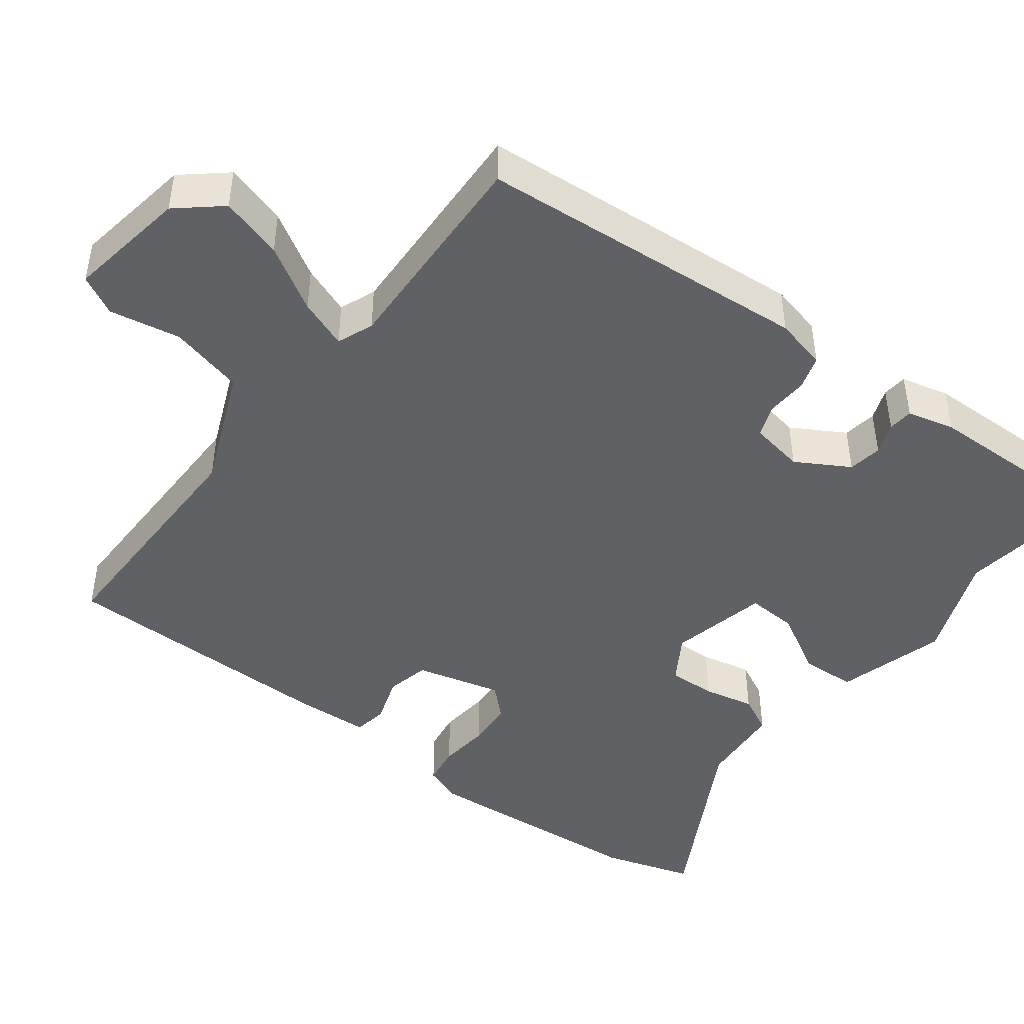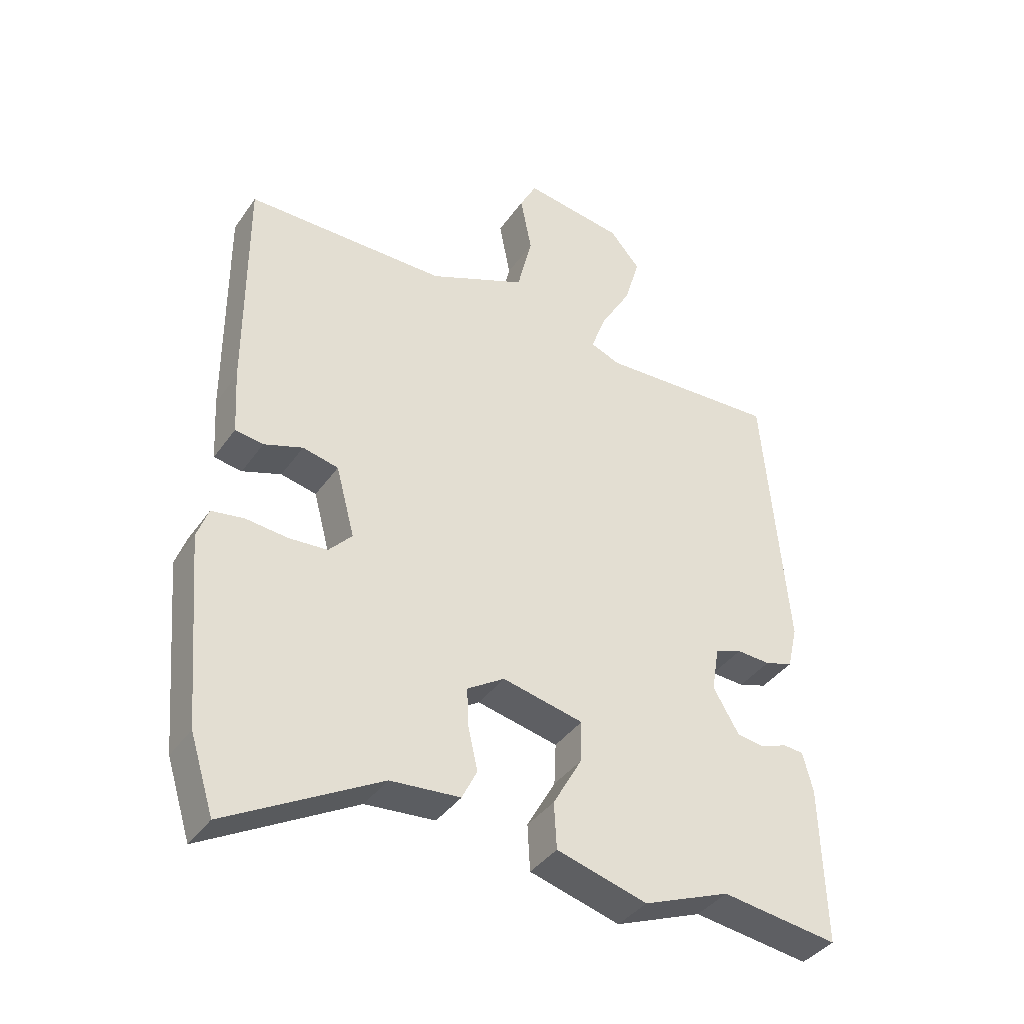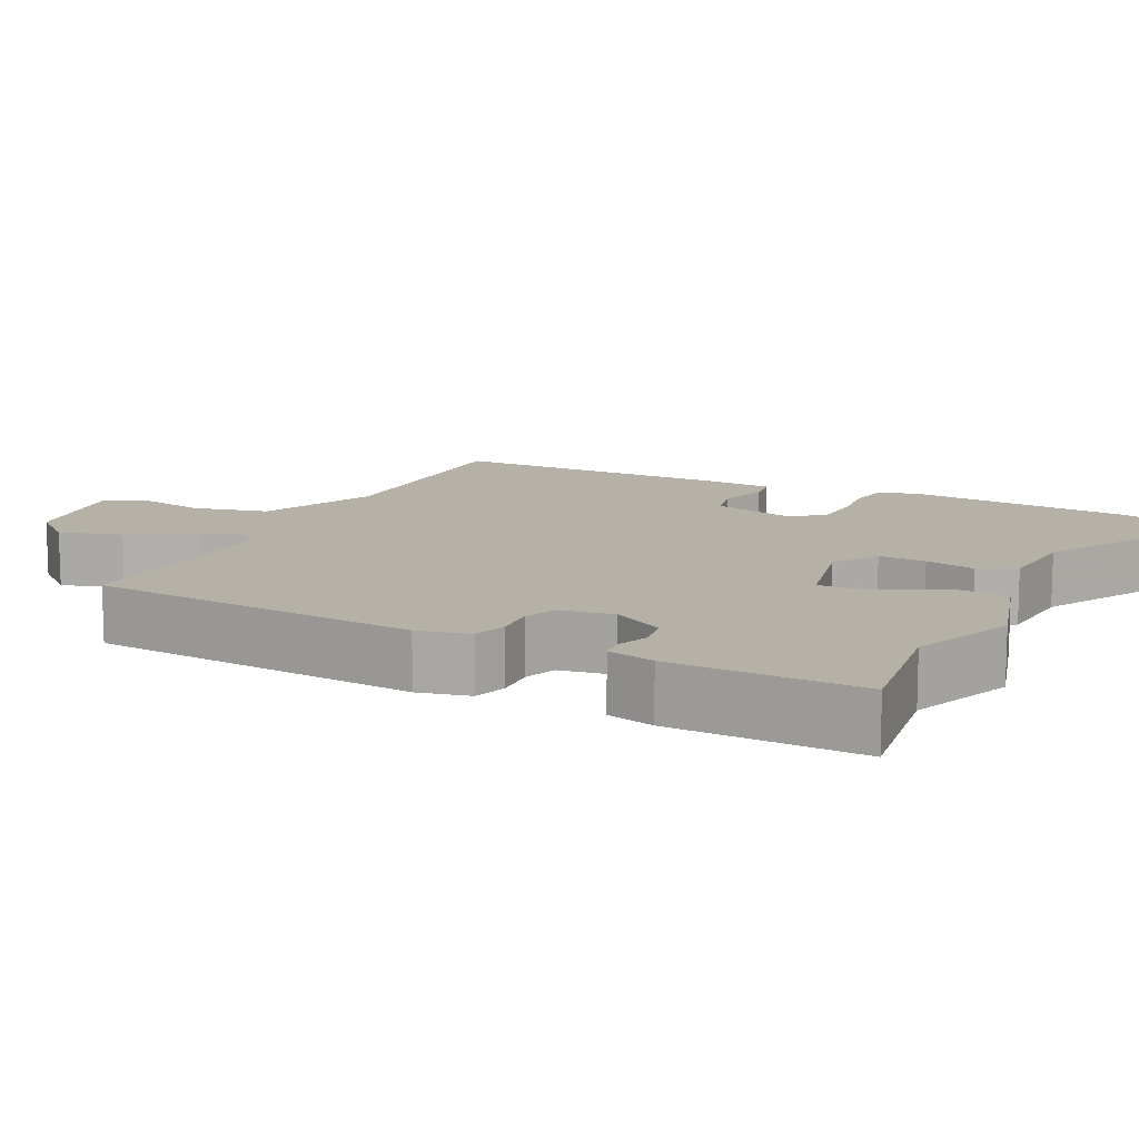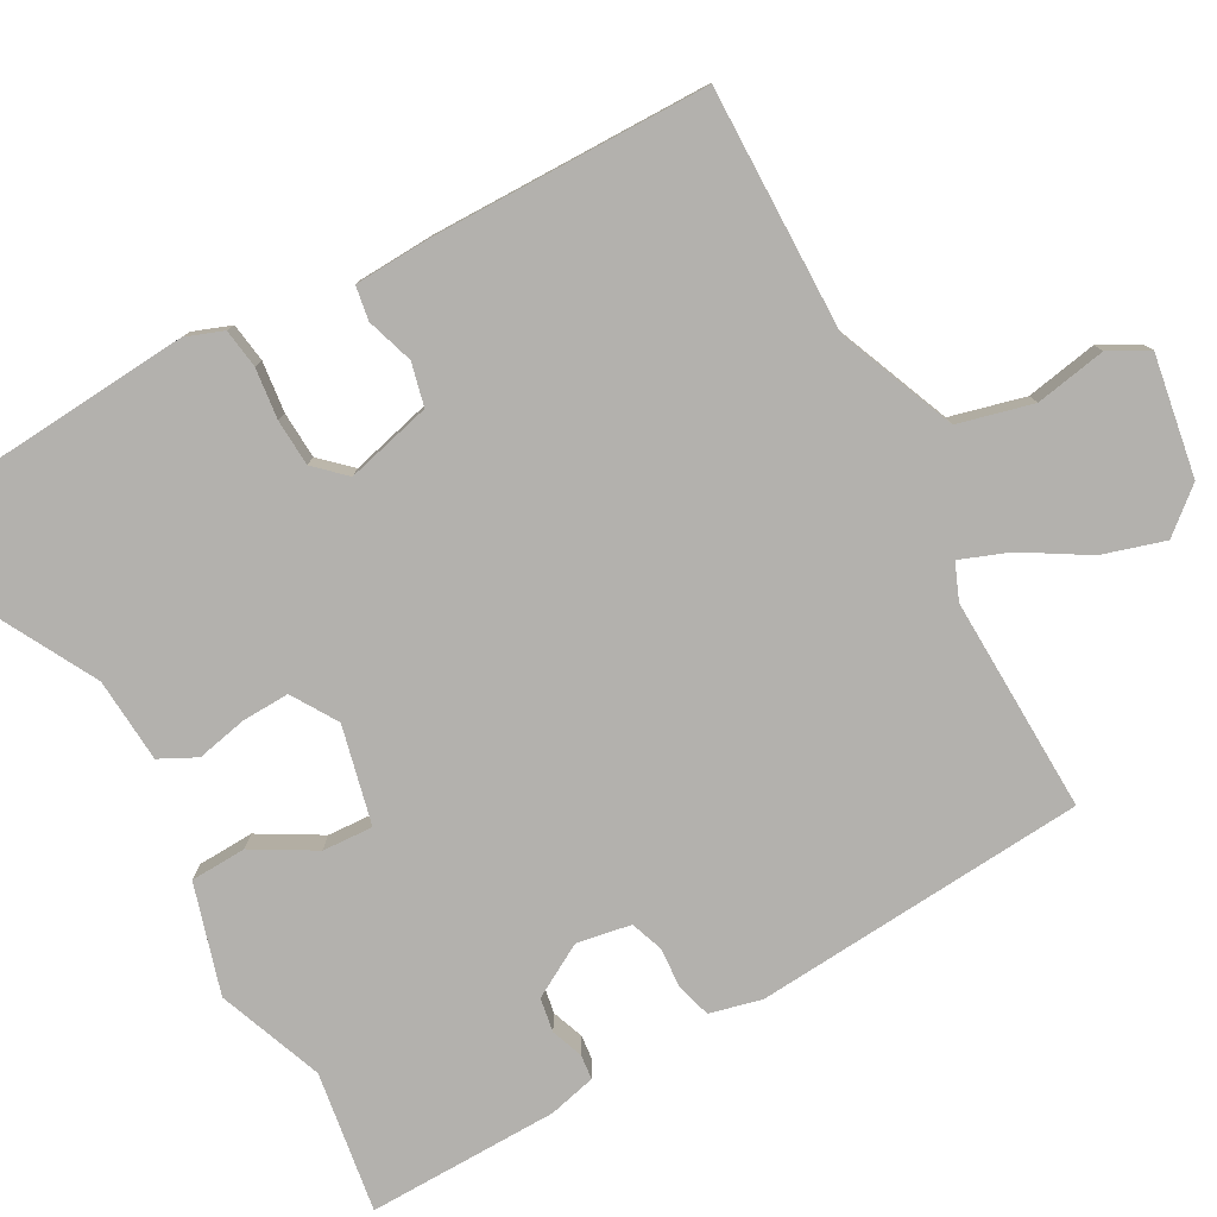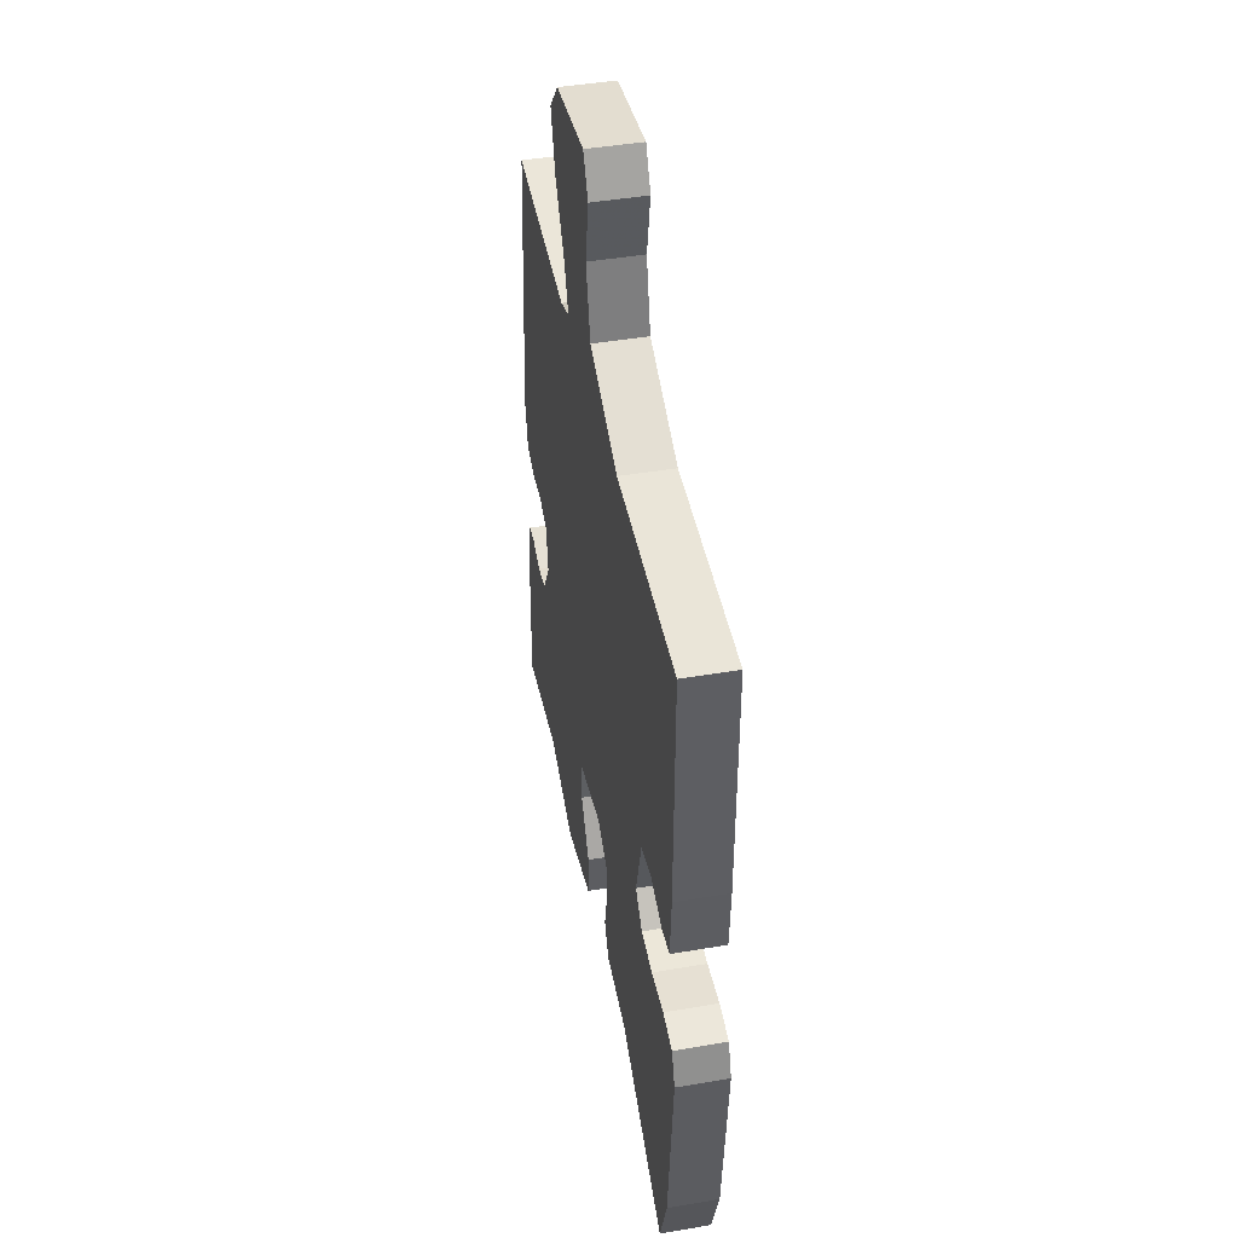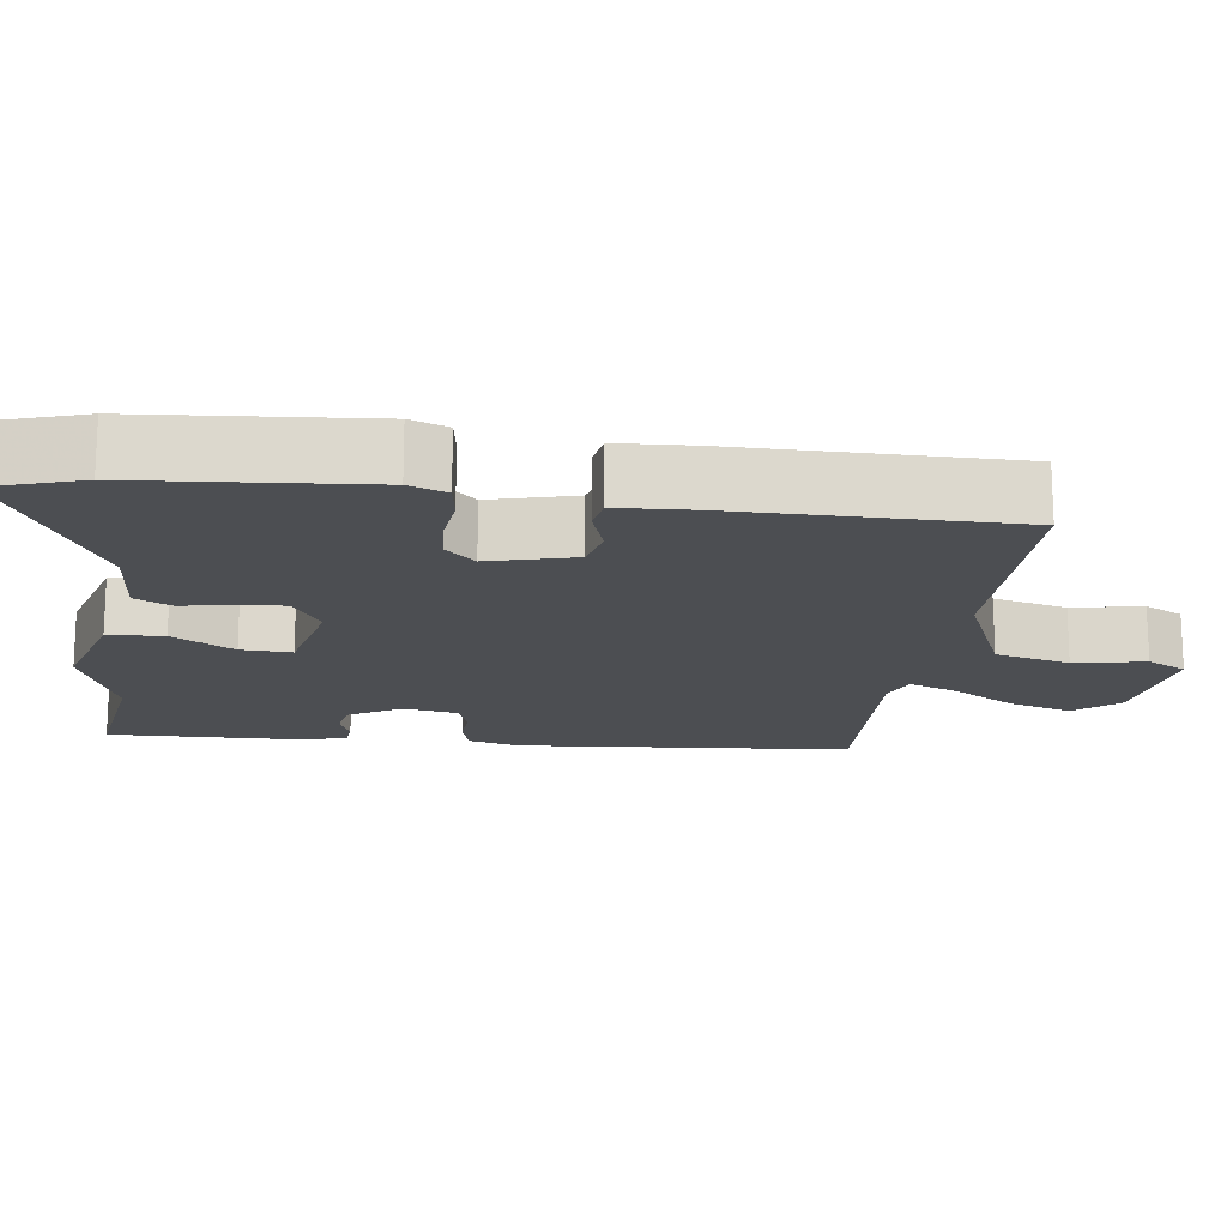
<metadata>
{"format":"obj","ext":"obj","renderer":"f3d","projection":"perspective","resolution":1024,"background":"white","views":[{"elev":-45.8,"azim":52.5,"up":"+Y"},{"elev":-38.8,"azim":-31.2,"up":"+Z"},{"elev":12.1,"azim":116.3,"up":"+Y"},{"elev":-79.2,"azim":-61.8,"up":"+Y"},{"elev":44.9,"azim":-101.2,"up":"+Z"},{"elev":-16.9,"azim":-97.7,"up":"+Y"}]}
</metadata>
<code>
v 0.51 0.07 -0.501
v 0.323 0.07 -0.475
v 0.184 0.07 -0.53
v 0.039 0.07 -0.489
v 0.035 0.07 -0.415
v 0.081 0.07 -0.333
v 0.084 0.07 -0.266
v -0.046 0.07 -0.237
v -0.106 0.07 -0.275
v -0.103 0.07 -0.338
v -0.088 0.07 -0.405
v -0.112 0.07 -0.454
v -0.224 0.07 -0.463
v -0.469 0.07 -0.599
v -0.507 0.07 -0.479
v -0.533 0.07 -0.176
v -0.515 0.07 -0.126
v -0.463 0.07 -0.118
v -0.396 0.07 -0.125
v -0.334 0.07 -0.121
v -0.297 0.07 -0.081
v -0.327 0.07 0.032
v -0.384 0.07 0.045
v -0.446 0.07 0.024
v -0.491 0.07 0.031
v -0.497 0.07 0.133
v -0.498 0.07 0.5
v -0.176 0.07 0.499
v -0.02 0.07 0.565
v 0.004 0.07 0.664
v -0.014 0.07 0.758
v 0.013 0.07 0.81
v 0.173 0.07 0.785
v 0.222 0.07 0.728
v 0.198 0.07 0.645
v 0.148 0.07 0.56
v 0.124 0.07 0.495
v 0.172 0.07 0.476
v 0.458 0.07 0.488
v 0.496 0.07 0.047
v 0.48 0.07 -0.022
v 0.435 0.07 -0.036
v 0.381 0.07 -0.033
v 0.338 0.07 -0.049
v 0.326 0.07 -0.121
v 0.367 0.07 -0.191
v 0.412 0.07 -0.198
v 0.454 0.07 -0.182
v 0.487 0.07 -0.185
v 0.503 0.07 -0.248
v 0.51 0 -0.501
v 0.323 0 -0.475
v 0.184 0 -0.53
v 0.039 0 -0.489
v 0.035 0 -0.415
v 0.081 0 -0.333
v 0.084 0 -0.266
v -0.046 0 -0.237
v -0.106 0 -0.275
v -0.103 0 -0.338
v -0.088 0 -0.405
v -0.112 0 -0.454
v -0.224 0 -0.463
v -0.469 0 -0.599
v -0.507 0 -0.479
v -0.533 0 -0.176
v -0.515 0 -0.126
v -0.463 0 -0.118
v -0.396 0 -0.125
v -0.334 0 -0.121
v -0.297 0 -0.081
v -0.327 0 0.032
v -0.384 0 0.045
v -0.446 0 0.024
v -0.491 0 0.031
v -0.497 0 0.133
v -0.498 0 0.5
v -0.176 0 0.499
v -0.02 0 0.565
v 0.004 0 0.664
v -0.014 0 0.758
v 0.013 0 0.81
v 0.173 0 0.785
v 0.222 0 0.728
v 0.198 0 0.645
v 0.148 0 0.56
v 0.124 0 0.495
v 0.172 0 0.476
v 0.458 0 0.488
v 0.496 0 0.047
v 0.48 0 -0.022
v 0.435 0 -0.036
v 0.381 0 -0.033
v 0.338 0 -0.049
v 0.326 0 -0.121
v 0.367 0 -0.191
v 0.412 0 -0.198
v 0.454 0 -0.182
v 0.487 0 -0.185
v 0.503 0 -0.248
f 50 1 2
f 49 50 2
f 48 49 2
f 47 48 2
f 4 5 6
f 3 4 6
f 2 3 6
f 47 2 6
f 46 47 6
f 45 46 6 7
f 44 45 7 8
f 41 42 43
f 40 41 43
f 39 40 43
f 38 39 43
f 37 38 43 44
f 34 35 36
f 33 34 36
f 32 33 36
f 31 32 36
f 30 31 36
f 29 30 36 37
f 37 44 8
f 29 37 8
f 28 29 8
f 26 27 28
f 25 26 28
f 24 25 28
f 23 24 28
f 17 18 19
f 16 17 19
f 15 16 19
f 14 15 19
f 13 14 19
f 13 19 20
f 12 13 20
f 11 12 20
f 10 11 20
f 9 10 20 21
f 9 21 22
f 8 9 22
f 28 8 22
f 22 23 28
f 52 51 100
f 52 100 99
f 52 99 98
f 52 98 97
f 56 55 54
f 56 54 53
f 56 53 52
f 56 52 97
f 56 97 96
f 57 56 96 95
f 58 57 95 94
f 93 92 91
f 93 91 90
f 93 90 89
f 93 89 88
f 94 93 88 87
f 86 85 84
f 86 84 83
f 86 83 82
f 86 82 81
f 86 81 80
f 87 86 80 79
f 58 94 87
f 58 87 79
f 58 79 78
f 78 77 76
f 78 76 75
f 78 75 74
f 78 74 73
f 69 68 67
f 69 67 66
f 69 66 65
f 69 65 64
f 69 64 63
f 70 69 63
f 70 63 62
f 70 62 61
f 70 61 60
f 71 70 60 59
f 72 71 59
f 72 59 58
f 72 58 78
f 78 73 72
f 1 51 52 2
f 2 52 53 3
f 3 53 54 4
f 4 54 55 5
f 5 55 56 6
f 6 56 57 7
f 7 57 58 8
f 8 58 59 9
f 9 59 60 10
f 10 60 61 11
f 11 61 62 12
f 12 62 63 13
f 13 63 64 14
f 14 64 65 15
f 15 65 66 16
f 16 66 67 17
f 17 67 68 18
f 18 68 69 19
f 19 69 70 20
f 20 70 71 21
f 21 71 72 22
f 22 72 73 23
f 23 73 74 24
f 24 74 75 25
f 25 75 76 26
f 26 76 77 27
f 27 77 78 28
f 28 78 79 29
f 29 79 80 30
f 30 80 81 31
f 31 81 82 32
f 32 82 83 33
f 33 83 84 34
f 34 84 85 35
f 35 85 86 36
f 36 86 87 37
f 37 87 88 38
f 38 88 89 39
f 39 89 90 40
f 40 90 91 41
f 41 91 92 42
f 42 92 93 43
f 43 93 94 44
f 44 94 95 45
f 45 95 96 46
f 46 96 97 47
f 47 97 98 48
f 48 98 99 49
f 49 99 100 50
f 50 100 51 1

</code>
